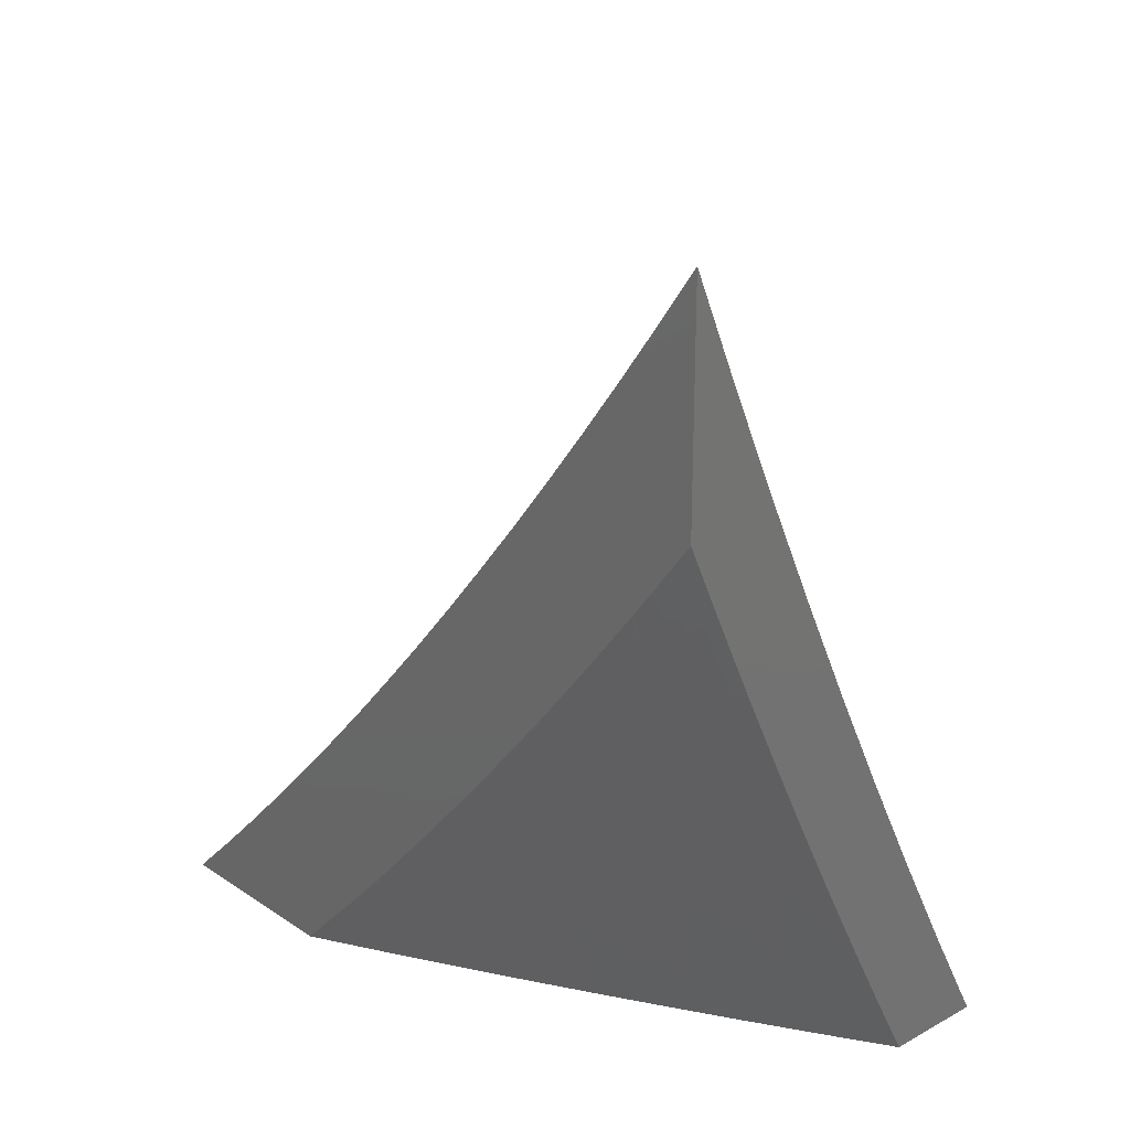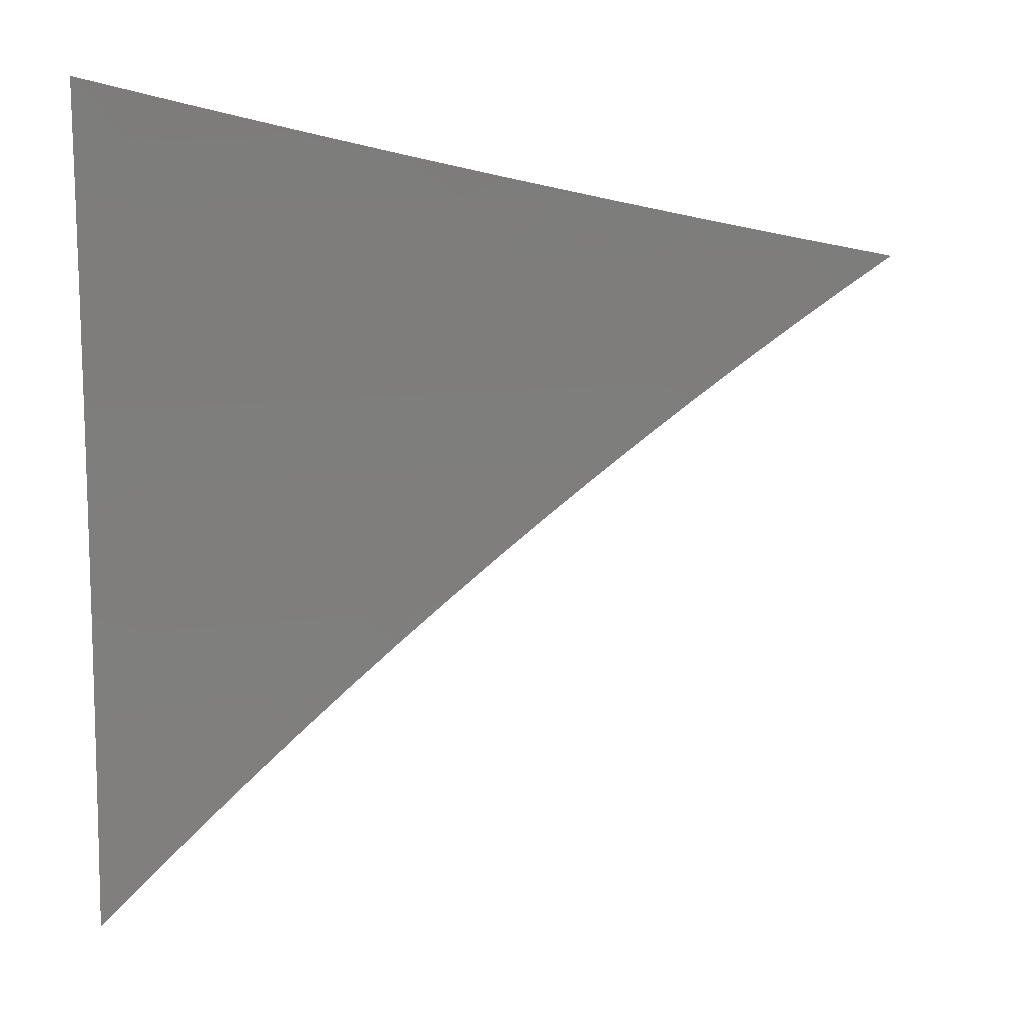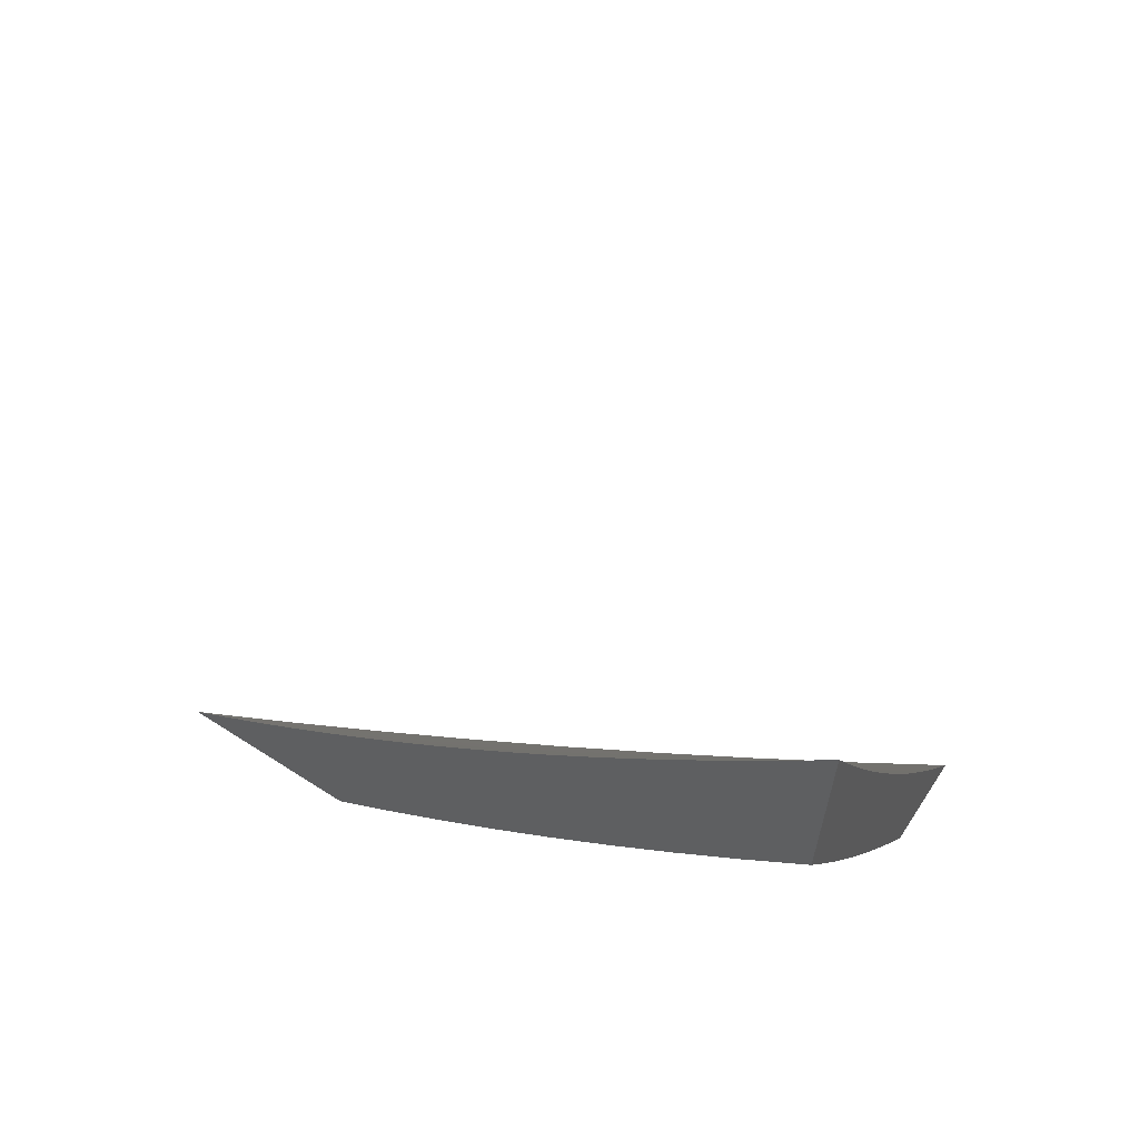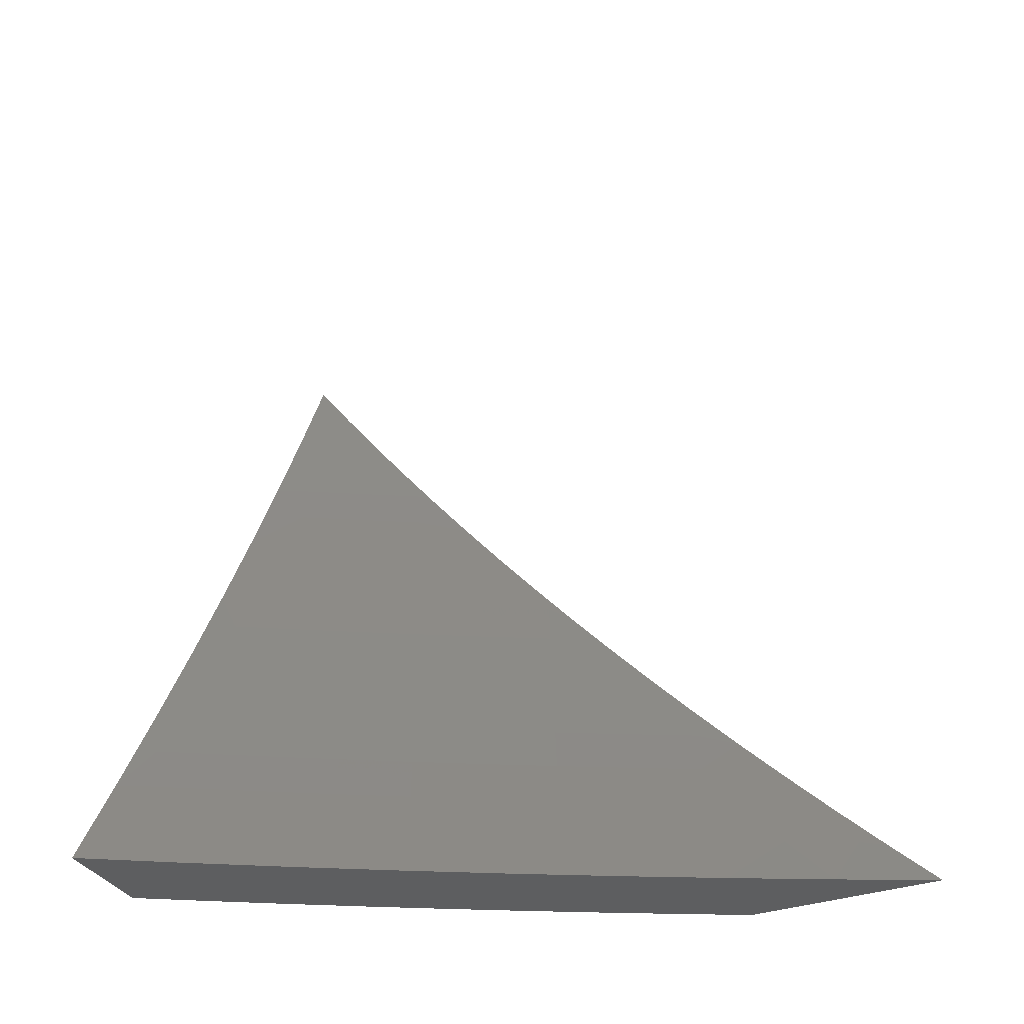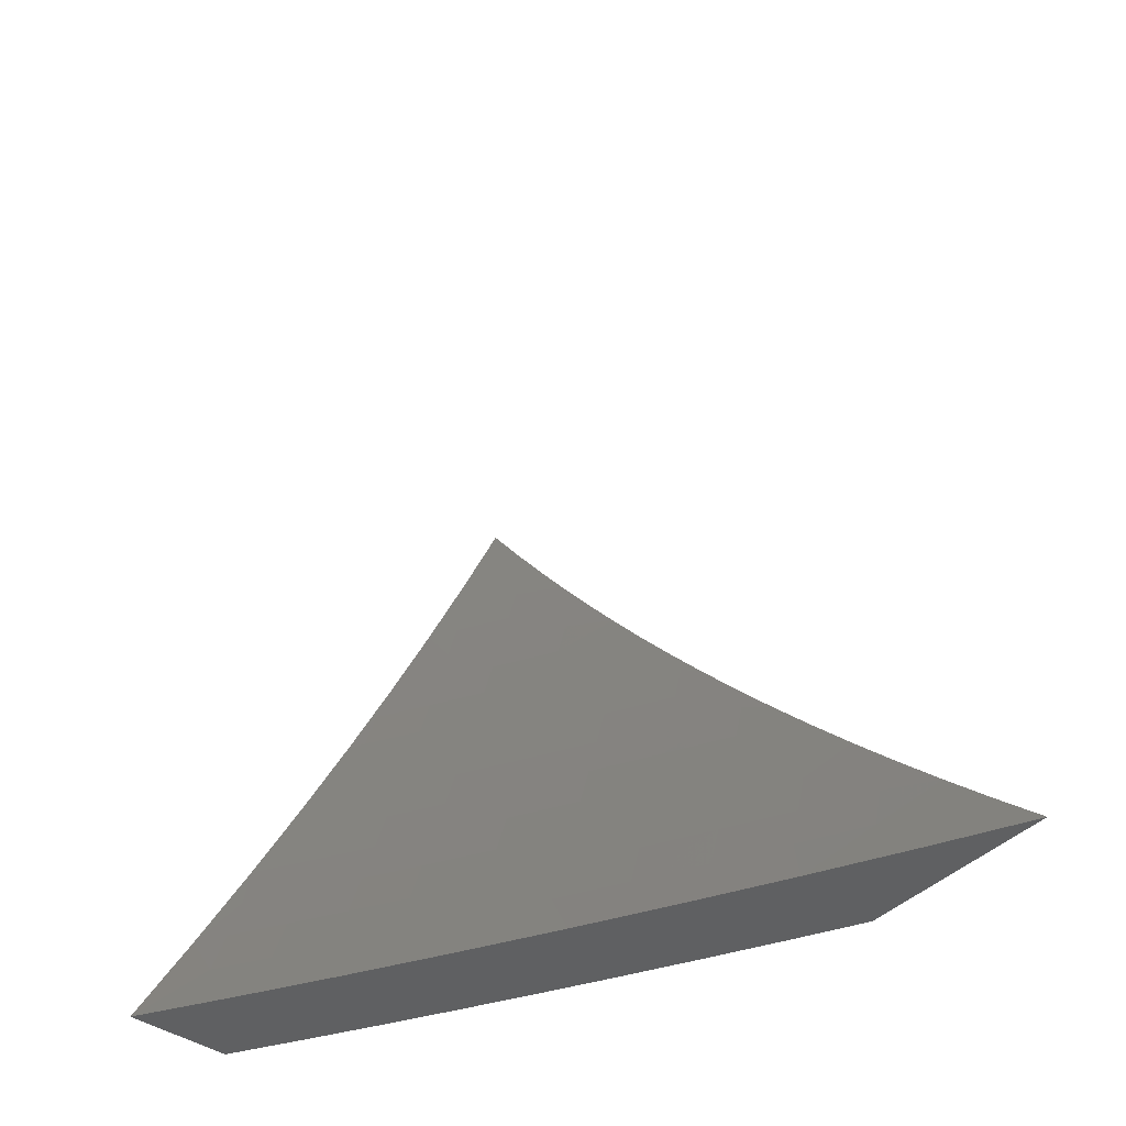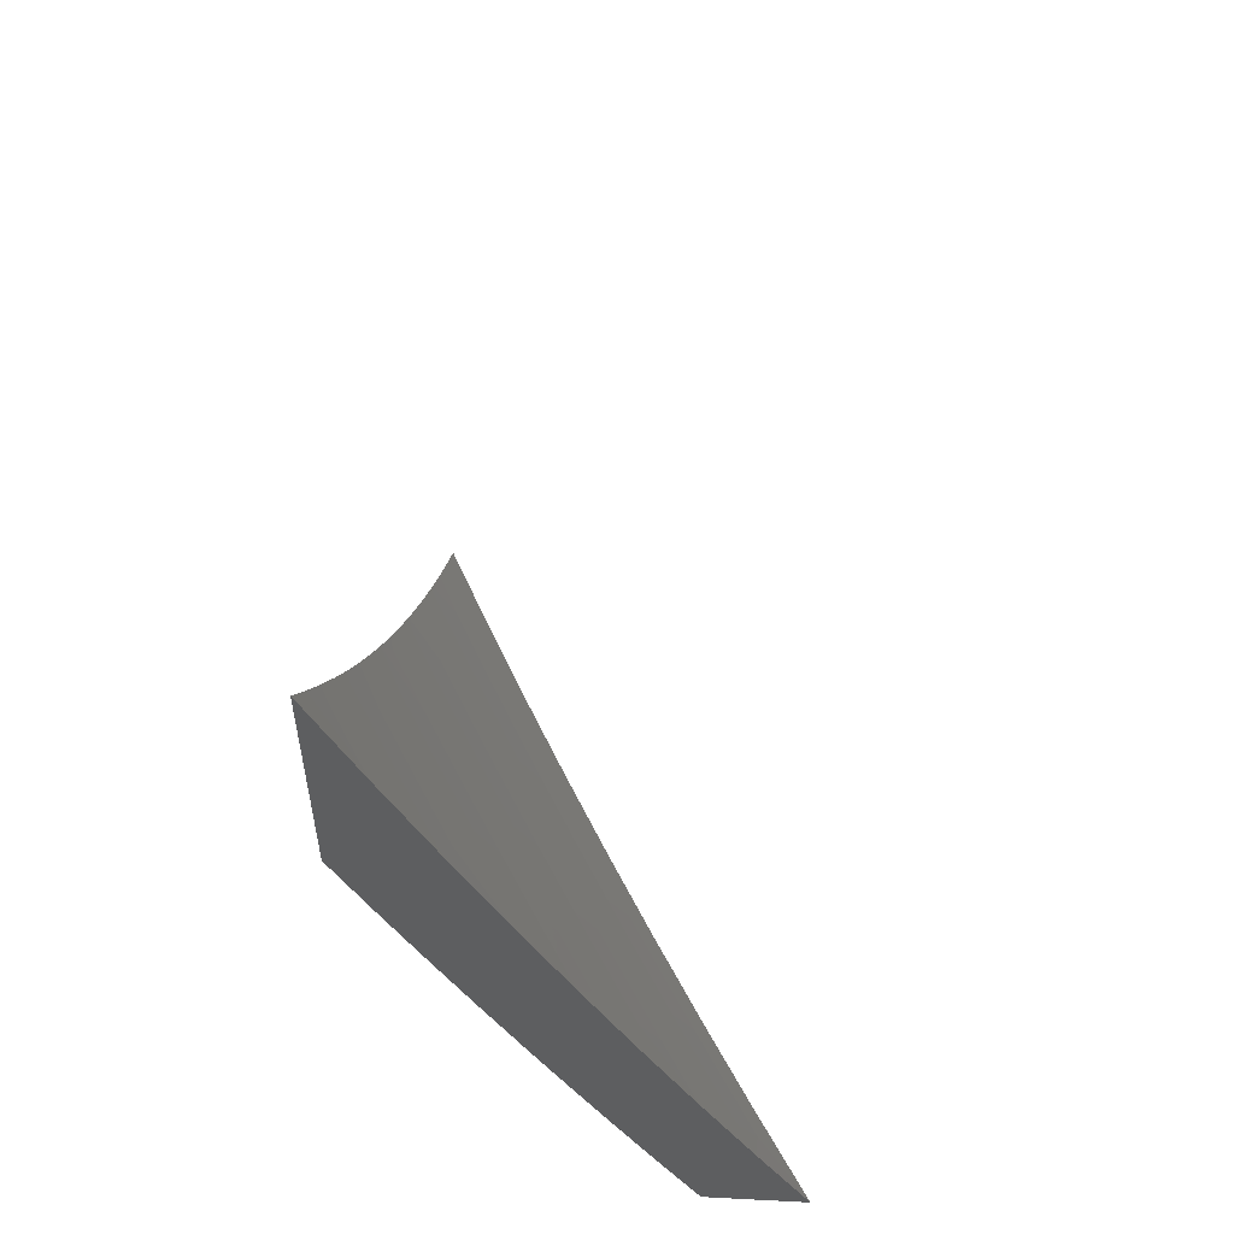
<metadata>
{"format":"stl","ext":"stl","renderer":"f3d","projection":"perspective","resolution":1024,"background":"white","views":[{"elev":23.1,"azim":137.8,"up":"+Z"},{"elev":-19.4,"azim":-89.2,"up":"+Y"},{"elev":62.9,"azim":123.1,"up":"+Z"},{"elev":-34.1,"azim":-64.8,"up":"+Z"},{"elev":-42.2,"azim":-40.0,"up":"+Z"},{"elev":54.9,"azim":-176.9,"up":"+Z"}]}
</metadata>
<code>
# stl→obj: 183 verts, 362 faces
v 8.606 5 -4.885
v 8.544 5 -5
v 8.603 4.954 -4.942
v 8.605 4.898 -5
v 8.639 4.894 -4.942
v 8.675 4.833 -4.942
v 8.698 4.846 -4.884
v 8.733 4.786 -4.884
v 8.756 4.799 -4.825
v 8.798 4.724 -4.825
v 8.821 4.737 -4.767
v 8.863 4.662 -4.767
v 8.886 4.674 -4.708
v 8.926 4.599 -4.708
v 8.949 4.611 -4.65
v 8.989 4.536 -4.65
v 9 4.553 -4.609
v 9 4.5 -4.667
v 8.967 4.524 -4.708
v 9 4.446 -4.724
v 8.944 4.513 -4.767
v 8.983 4.437 -4.767
v 8.96 4.426 -4.825
v 9 4.391 -4.78
v 8.998 4.351 -4.825
v 9 4.336 -4.836
v 8.974 4.339 -4.884
v 9 4.28 -4.892
v 8.95 4.327 -4.942
v 8.988 4.252 -4.942
v 8.947 4.272 -5
v 9 4.223 -4.946
v 9 4.166 -5
v 8.666 4.796 -5
v 8.71 4.773 -4.942
v 8.775 4.712 -4.884
v 8.84 4.65 -4.825
v 8.904 4.588 -4.767
v 8.724 4.692 -5
v 8.752 4.699 -4.942
v 8.816 4.638 -4.884
v 8.88 4.576 -4.825
v 8.793 4.625 -4.942
v 8.782 4.588 -5
v 8.833 4.551 -4.942
v 8.839 4.484 -5
v 8.873 4.477 -4.942
v 8.894 4.378 -5
v 8.912 4.402 -4.942
v 8.936 4.414 -4.884
v 8.971 4.622 -4.591
v 9 4.605 -4.55
v 8.993 4.634 -4.532
v 9 4.657 -4.491
v 8.952 4.709 -4.532
v 8.974 4.721 -4.474
v 8.91 4.784 -4.532
v 8.932 4.796 -4.474
v 8.868 4.859 -4.532
v 8.889 4.871 -4.474
v 8.832 4.921 -4.532
v 8.853 4.933 -4.474
v 8.796 4.982 -4.532
v 8.817 4.994 -4.474
v 8.784 5 -4.536
v 8.84 5 -4.418
v 8.874 4.945 -4.415
v 8.91 4.883 -4.415
v 8.931 4.894 -4.356
v 8.974 4.819 -4.356
v 8.994 4.83 -4.297
v 9 4.809 -4.31
v 9 4.858 -4.248
v 9 4.709 -4.431
v 8.995 4.732 -4.415
v 8.953 4.807 -4.415
v 9 4.759 -4.371
v 9 4.906 -4.186
v 8.971 4.916 -4.238
v 8.951 4.905 -4.297
v 8.991 4.927 -4.178
v 9 4.953 -4.123
v 8.955 4.99 -4.178
v 8.948 5 -4.18
v 8.935 4.979 -4.238
v 8.895 5 -4.299
v 8.915 4.967 -4.297
v 8.895 4.956 -4.356
v 9 5 -4.06
v 8.774 4.97 -4.591
v 8.726 5 -4.653
v 8.753 4.958 -4.65
v 8.731 4.945 -4.708
v 8.789 4.897 -4.65
v 8.766 4.884 -4.708
v 8.824 4.836 -4.65
v 8.802 4.823 -4.708
v 8.866 4.761 -4.65
v 8.844 4.749 -4.708
v 8.908 4.686 -4.65
v 8.672 4.993 -4.767
v 8.667 5 -4.769
v 8.65 4.98 -4.825
v 8.627 4.967 -4.884
v 8.663 4.907 -4.884
v 8.686 4.92 -4.825
v 8.721 4.859 -4.825
v 8.708 4.933 -4.767
v 8.744 4.872 -4.767
v 8.779 4.811 -4.767
v 8.81 4.909 -4.591
v 8.846 4.848 -4.591
v 8.888 4.773 -4.591
v 8.93 4.698 -4.591
v 8.857 4.564 -4.884
v 8.92 4.501 -4.825
v 8.897 4.489 -4.884
v 9 4.47 -4.919
v 9 4.389 -5
v 8.963 4.503 -4.957
v 8.96 4.466 -5
v 8.919 4.544 -5
v 8.907 4.609 -4.957
v 8.878 4.621 -5
v 8.849 4.713 -4.957
v 8.835 4.697 -5
v 8.793 4.774 -5
v 8.79 4.818 -4.957
v 8.749 4.849 -5
v 8.734 4.914 -4.957
v 8.705 4.925 -5
v 8.705 5 -4.916
v 8.66 5 -5
v 8.75 5 -4.831
v 8.768 4.933 -4.872
v 8.751 4.924 -4.915
v 8.793 5 -4.746
v 8.801 4.952 -4.787
v 8.785 4.942 -4.83
v 8.824 4.836 -4.872
v 8.807 4.827 -4.915
v 8.866 4.723 -4.915
v 8.836 5 -4.66
v 8.834 4.97 -4.701
v 8.817 4.961 -4.744
v 8.858 4.854 -4.787
v 8.841 4.845 -4.83
v 8.9 4.741 -4.83
v 8.883 4.732 -4.872
v 8.941 4.626 -4.872
v 8.924 4.618 -4.915
v 8.98 4.512 -4.915
v 8.878 5 -4.574
v 8.865 4.988 -4.616
v 8.85 4.979 -4.659
v 8.89 4.872 -4.701
v 8.874 4.863 -4.744
v 8.933 4.758 -4.744
v 8.917 4.75 -4.787
v 8.975 4.644 -4.787
v 8.958 4.635 -4.83
v 9 4.55 -4.837
v 8.998 4.521 -4.872
v 8.881 4.997 -4.573
v 8.92 5 -4.488
v 8.954 4.907 -4.53
v 8.969 4.915 -4.487
v 9 4.856 -4.494
v 8.985 4.924 -4.444
v 9 4.929 -4.405
v 8.96 5 -4.401
v 9 5 -4.314
v 8.998 4.793 -4.573
v 9 4.782 -4.581
v 8.982 4.784 -4.616
v 9 4.706 -4.668
v 8.966 4.776 -4.659
v 8.95 4.767 -4.701
v 8.906 4.881 -4.659
v 8.992 4.653 -4.744
v 9 4.629 -4.753
v 8.922 4.89 -4.616
v 8.938 4.898 -4.573
f 1 2 3
f 3 2 4
f 3 4 5
f 5 4 6
f 5 6 7
f 7 6 8
f 7 8 9
f 9 8 10
f 9 10 11
f 11 10 12
f 11 12 13
f 13 12 14
f 13 14 15
f 15 14 16
f 15 16 17
f 17 16 18
f 18 16 19
f 18 19 20
f 20 19 21
f 20 21 22
f 22 21 23
f 22 23 24
f 24 23 25
f 24 25 26
f 26 25 27
f 26 27 28
f 28 27 29
f 28 29 30
f 30 29 31
f 30 31 32
f 32 31 33
f 4 34 6
f 6 34 35
f 6 35 8
f 8 35 36
f 8 36 10
f 10 36 37
f 10 37 12
f 12 37 38
f 12 38 14
f 14 38 19
f 14 19 16
f 34 39 35
f 35 39 40
f 35 40 36
f 36 40 41
f 36 41 37
f 37 41 42
f 37 42 38
f 38 42 21
f 38 21 19
f 40 39 43
f 43 39 44
f 43 44 45
f 45 44 46
f 45 46 47
f 47 46 48
f 47 48 49
f 49 48 29
f 49 29 50
f 50 29 27
f 50 27 23
f 23 27 25
f 48 31 29
f 32 28 30
f 24 20 22
f 15 17 51
f 51 17 52
f 51 52 53
f 53 52 54
f 53 54 55
f 55 54 56
f 55 56 57
f 57 56 58
f 57 58 59
f 59 58 60
f 59 60 61
f 61 60 62
f 61 62 63
f 63 62 64
f 63 64 65
f 65 64 66
f 66 64 62
f 66 62 67
f 67 62 68
f 67 68 69
f 69 68 70
f 69 70 71
f 71 70 72
f 71 72 73
f 54 74 56
f 56 74 75
f 56 75 58
f 58 75 76
f 58 76 60
f 60 76 68
f 60 68 62
f 74 77 75
f 75 77 76
f 76 77 70
f 70 77 72
f 78 79 73
f 73 79 80
f 73 80 71
f 71 80 69
f 79 78 81
f 81 78 82
f 81 82 83
f 83 82 84
f 83 84 85
f 85 84 86
f 85 86 87
f 87 86 88
f 87 88 80
f 80 88 69
f 82 89 84
f 86 66 88
f 88 66 67
f 88 67 69
f 63 65 90
f 90 65 91
f 90 91 92
f 92 91 93
f 92 93 94
f 94 93 95
f 94 95 96
f 96 95 97
f 96 97 98
f 98 97 99
f 98 99 100
f 100 99 13
f 100 13 15
f 93 91 101
f 101 91 102
f 101 102 103
f 103 102 1
f 103 1 104
f 104 1 3
f 104 3 105
f 105 3 5
f 105 5 7
f 103 104 106
f 106 104 105
f 106 105 107
f 107 105 7
f 107 7 9
f 101 103 108
f 108 103 106
f 108 106 109
f 109 106 107
f 109 107 110
f 110 107 9
f 110 9 11
f 95 93 108
f 108 93 101
f 95 108 109
f 61 63 90
f 90 92 111
f 111 92 94
f 111 94 112
f 112 94 96
f 112 96 113
f 113 96 98
f 113 98 114
f 114 98 100
f 114 100 51
f 51 100 15
f 95 109 97
f 97 109 110
f 97 110 99
f 99 110 11
f 99 11 13
f 112 59 111
f 111 59 61
f 111 61 90
f 59 112 57
f 57 112 113
f 57 113 55
f 55 113 114
f 55 114 53
f 53 114 51
f 70 68 76
f 85 87 79
f 79 87 80
f 83 85 81
f 81 85 79
f 45 115 43
f 43 115 41
f 43 41 40
f 41 115 42
f 42 115 116
f 42 116 21
f 21 116 23
f 115 45 117
f 117 45 47
f 117 47 49
f 115 117 116
f 116 117 50
f 116 50 23
f 50 117 49
f 118 119 120
f 120 119 121
f 120 121 122
f 120 122 123
f 123 122 124
f 123 124 125
f 125 124 126
f 125 126 127
f 125 127 128
f 128 127 129
f 128 129 130
f 130 129 131
f 130 131 132
f 132 131 133
f 134 135 132
f 132 135 136
f 132 136 130
f 130 136 128
f 137 138 134
f 134 138 139
f 134 139 135
f 135 139 140
f 135 140 141
f 141 140 142
f 141 142 125
f 125 142 123
f 143 144 137
f 137 144 145
f 137 145 138
f 138 145 146
f 138 146 147
f 147 146 148
f 147 148 149
f 149 148 150
f 149 150 151
f 151 150 152
f 151 152 120
f 120 152 118
f 153 154 143
f 143 154 155
f 143 155 144
f 144 155 156
f 144 156 157
f 157 156 158
f 157 158 159
f 159 158 160
f 159 160 161
f 161 160 162
f 161 162 150
f 150 162 163
f 150 163 152
f 152 163 118
f 154 153 164
f 164 153 165
f 164 165 166
f 166 165 167
f 166 167 168
f 168 167 169
f 168 169 170
f 170 169 171
f 170 171 172
f 167 165 169
f 169 165 171
f 166 168 173
f 173 168 174
f 173 174 175
f 175 174 176
f 175 176 177
f 177 176 178
f 177 178 179
f 179 178 156
f 179 156 155
f 178 176 180
f 180 176 181
f 180 181 160
f 160 181 162
f 162 118 163
f 120 123 151
f 151 123 142
f 151 142 149
f 149 142 140
f 149 140 147
f 147 140 139
f 147 139 138
f 159 161 148
f 148 161 150
f 178 180 158
f 158 180 160
f 157 159 146
f 146 159 148
f 156 178 158
f 175 177 182
f 182 177 179
f 182 179 154
f 154 179 155
f 173 175 183
f 183 175 182
f 183 182 164
f 164 182 154
f 125 128 141
f 141 128 136
f 141 136 135
f 144 157 145
f 145 157 146
f 164 166 183
f 183 166 173
f 89 82 172
f 172 82 78
f 172 78 73
f 172 73 170
f 170 73 72
f 170 72 168
f 168 72 77
f 168 77 74
f 168 74 174
f 174 74 54
f 174 54 176
f 176 54 52
f 176 52 17
f 176 17 181
f 181 17 18
f 181 18 162
f 162 18 20
f 162 20 24
f 162 24 118
f 118 24 26
f 118 26 119
f 119 26 28
f 119 28 32
f 32 33 119
f 33 31 119
f 119 31 48
f 119 48 121
f 121 48 122
f 122 48 46
f 122 46 124
f 124 46 44
f 124 44 126
f 126 44 127
f 127 44 39
f 127 39 129
f 129 39 34
f 129 34 131
f 131 34 4
f 131 4 133
f 133 4 2
f 2 1 133
f 133 1 132
f 132 1 102
f 132 102 134
f 134 102 91
f 134 91 137
f 137 91 65
f 137 65 143
f 143 65 153
f 153 65 66
f 153 66 165
f 165 66 86
f 165 86 171
f 171 86 172
f 172 86 84
f 172 84 89

</code>
